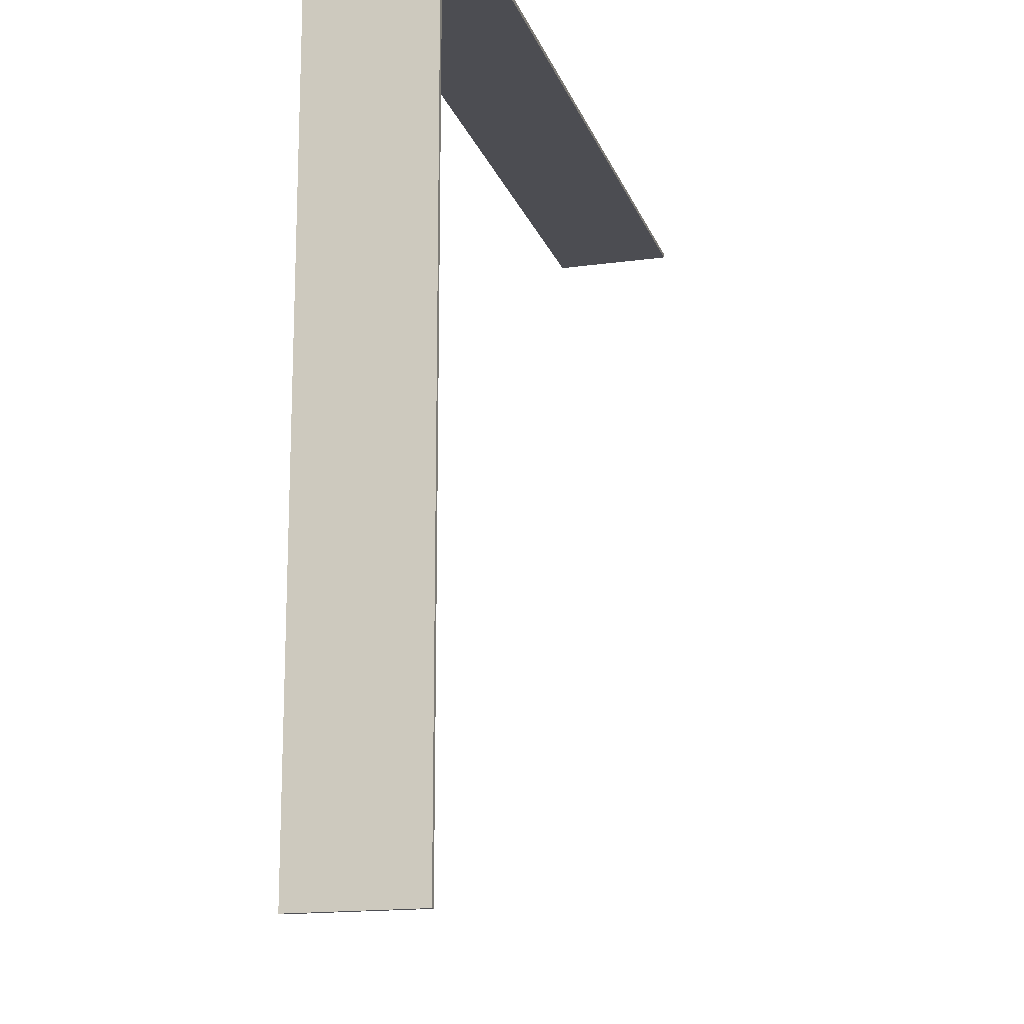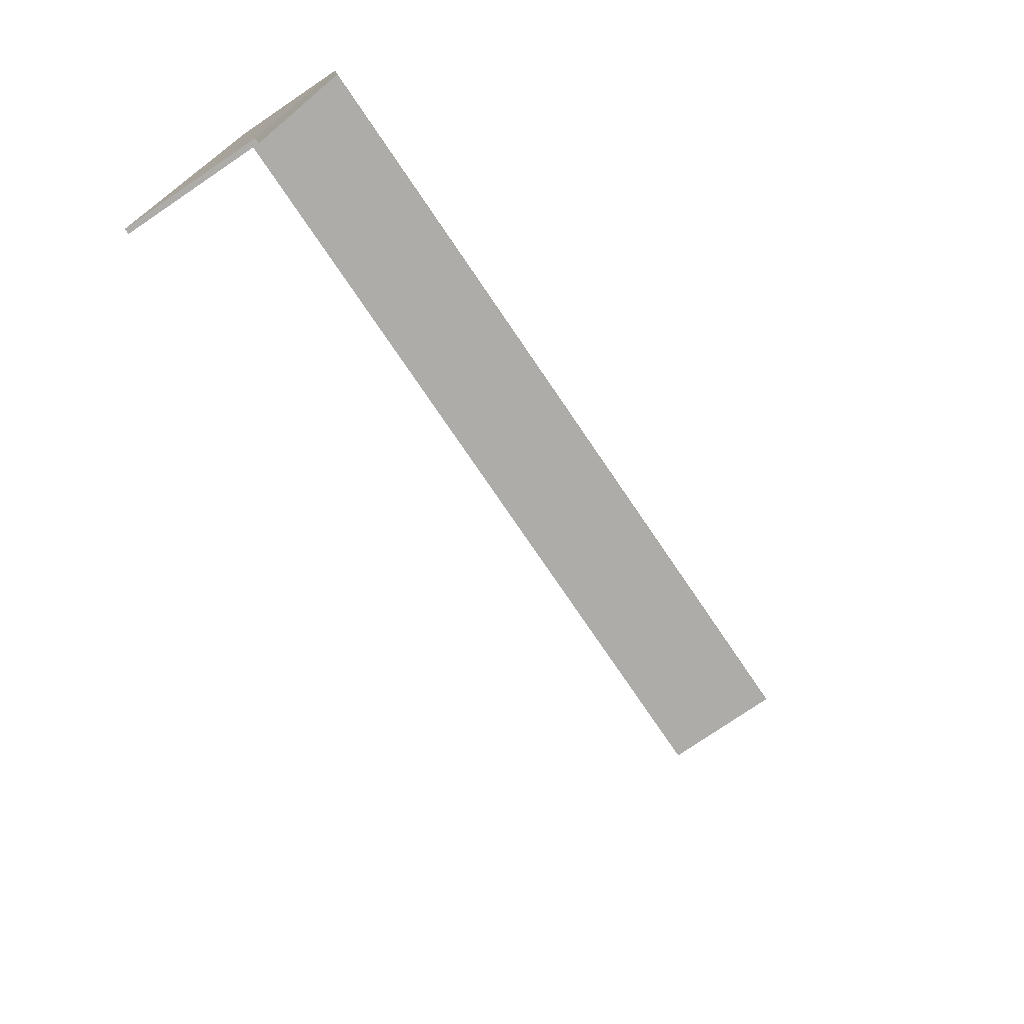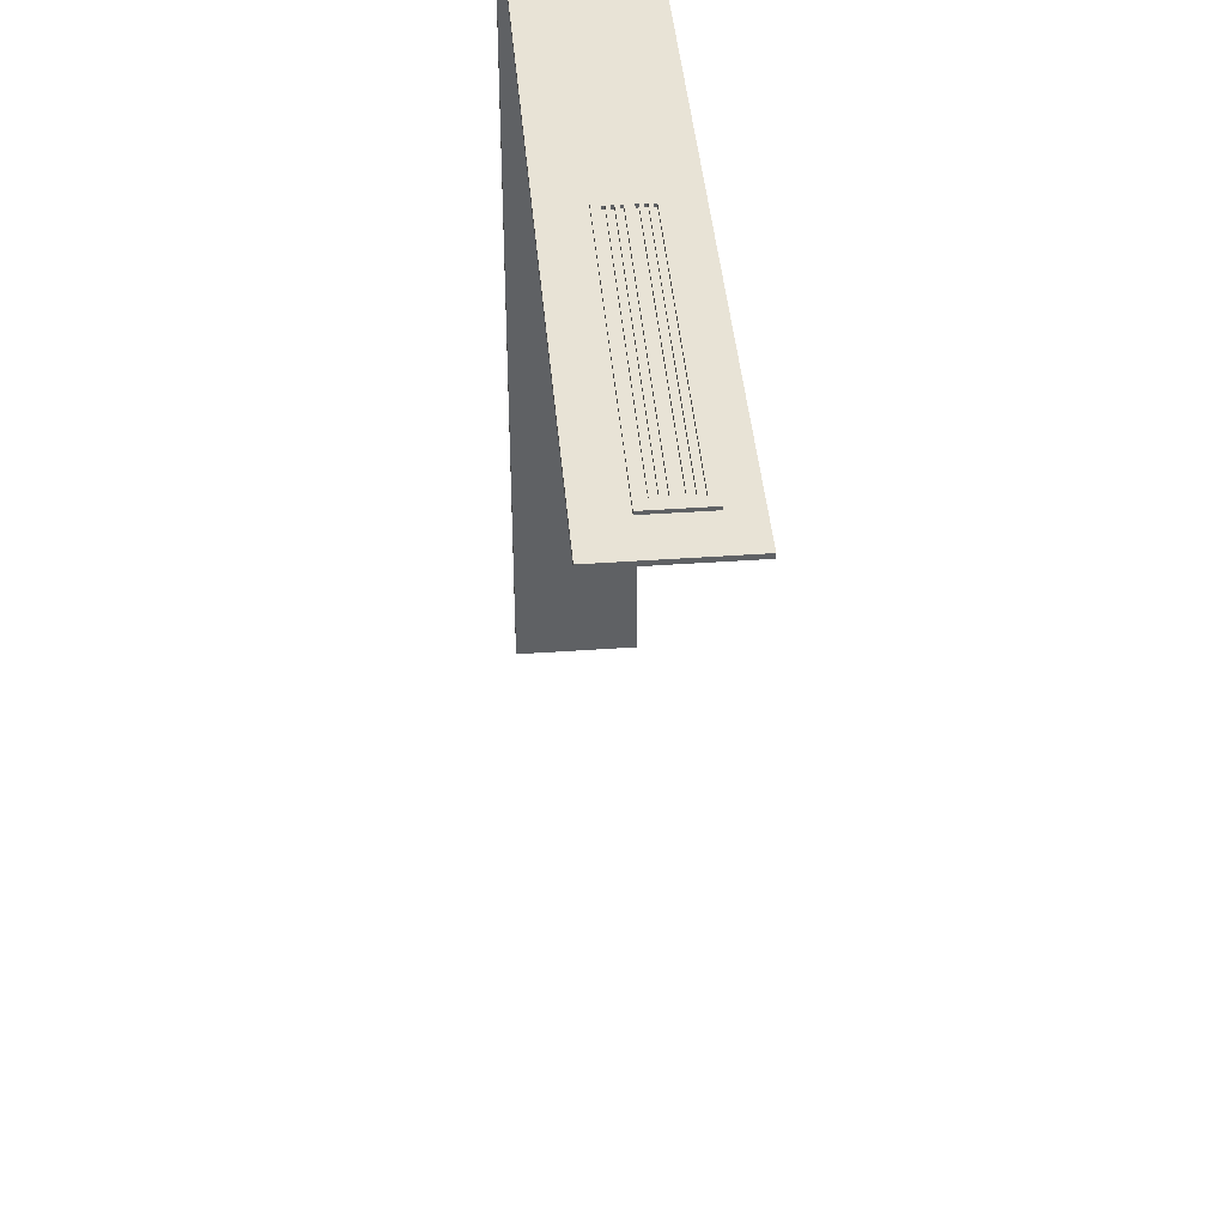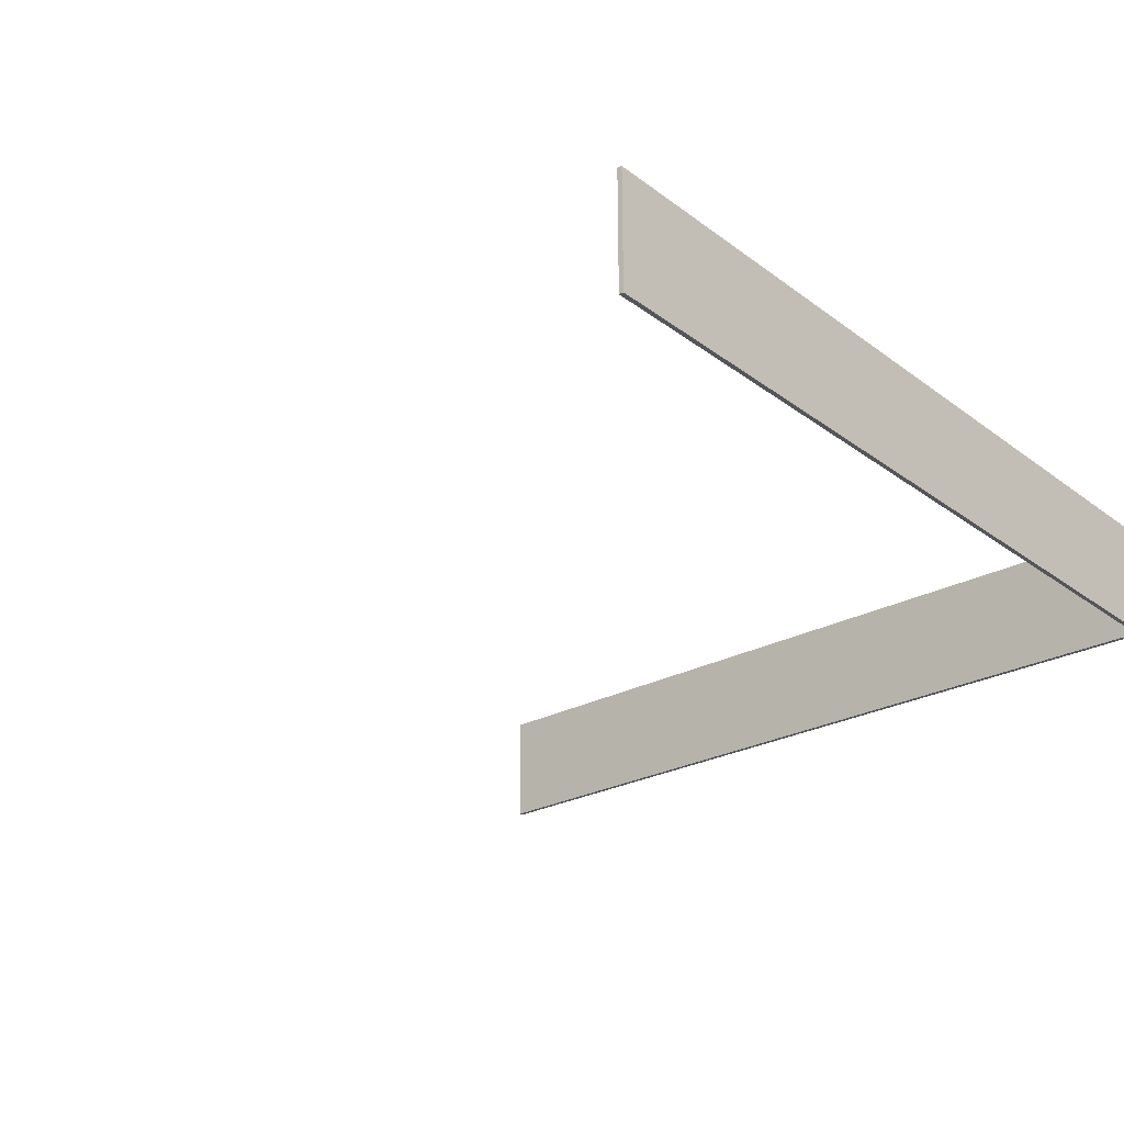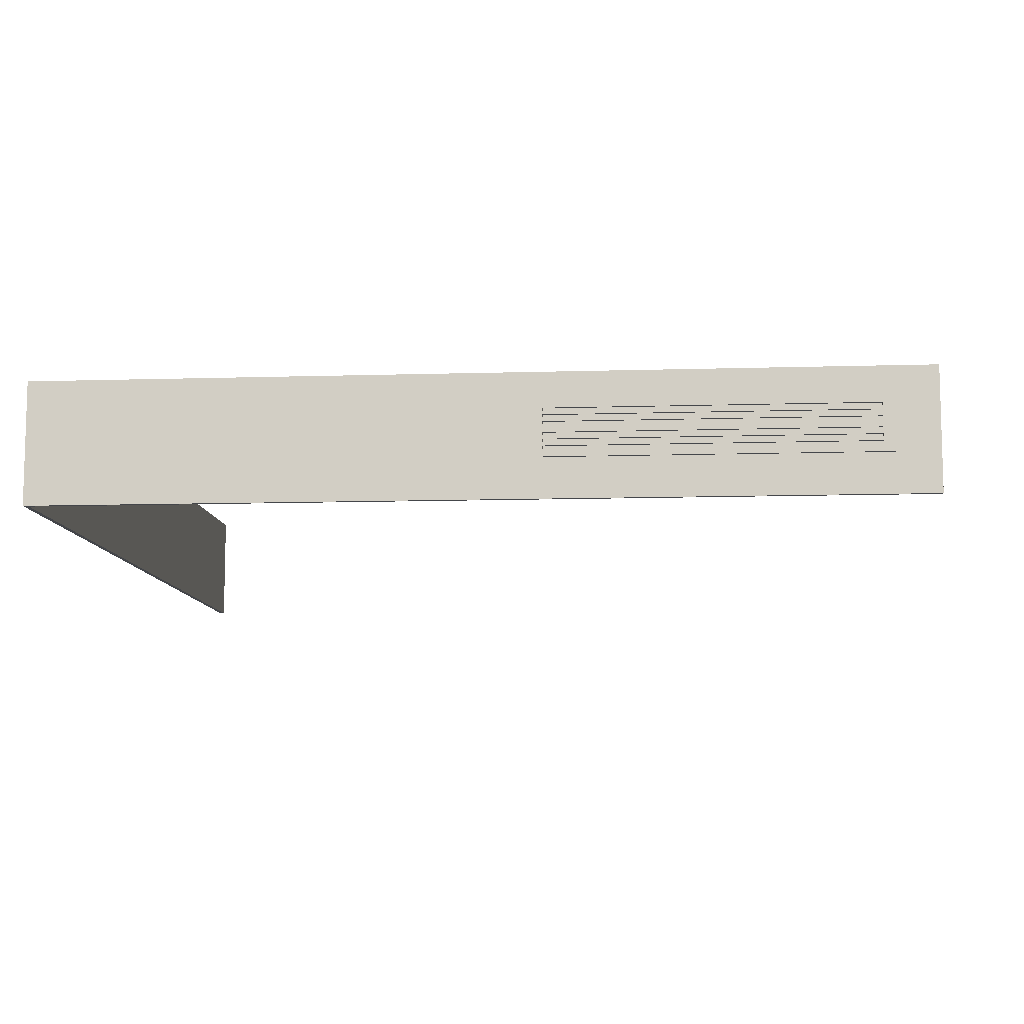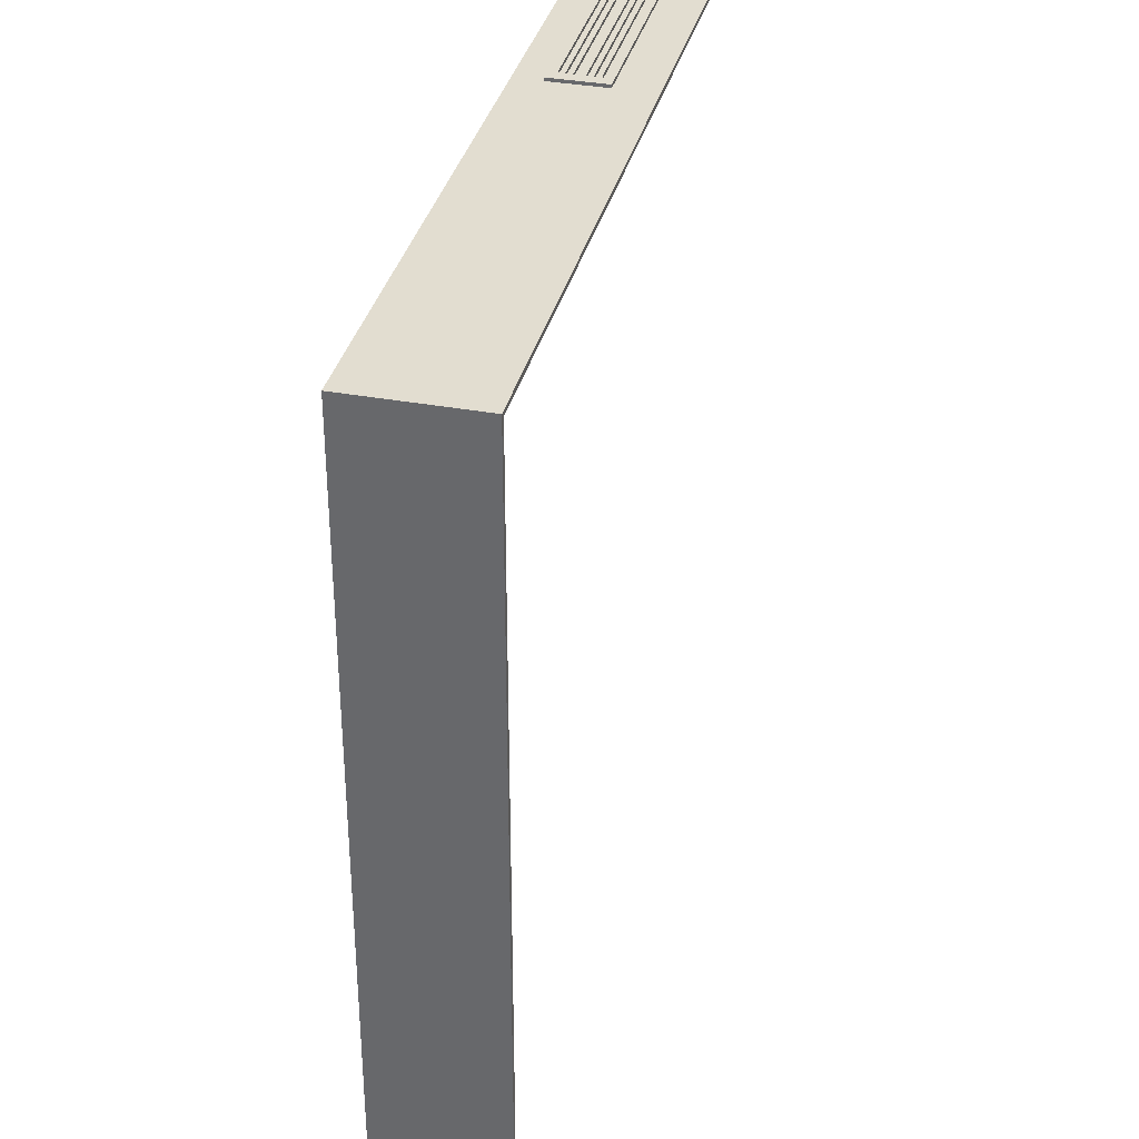
<metadata>
{"format":"obj","ext":"obj","renderer":"f3d","projection":"perspective","resolution":1024,"background":"white","views":[{"elev":-16.4,"azim":-74.2,"up":"+Z"},{"elev":-76.6,"azim":-55.8,"up":"+Z"},{"elev":41.9,"azim":85.1,"up":"+Z"},{"elev":-26.0,"azim":-139.6,"up":"+Y"},{"elev":-9.6,"azim":4.6,"up":"+Y"},{"elev":35.3,"azim":-76.3,"up":"+Z"}]}
</metadata>
<code>
g Mesh1 Component_191 G_27_Deckenverkleidung_dwg1 Model
v 5482 273.3 -610
v 5482 273.3 -610.7
v 5482 272.7 -610.7
v 5482 272.7 -610
f 1 2 3 4
v 5413 273.3 -610
v 5413 273.3 -610.7
f 5 6 2 1
v 5413 272.7 -610
v 5413 272.7 -610.7
f 7 8 6 5
f 4 3 8 7
v 5482 271.9 -610.7
f 3 9 8
v 5485 280.2 -610.7
f 10 9 3
v 5482 271.3 -610.7
f 10 11 9
v 5482 270.5 -610.7
f 10 12 11
v 5482 269.9 -610.7
f 10 13 12
v 5485 268.2 -610.7
f 14 13 10
v 5413 269.9 -610.7
f 13 14 15
v 5411 268.2 -610.7
f 16 15 14
v 5411 280.2 -610.7
f 15 16 17
v 5411 268.2 -610
v 5411 280.2 -610
f 17 16 18 19
v 5485 268.2 -610
f 14 20 18 16
v 5485 280.2 -610
f 21 20 14 10
v 5482 269.9 -610
f 22 20 21
f 20 22 18
v 5413 269.9 -610
f 23 18 22
f 18 23 19
v 5413 270.5 -610
f 19 23 24
v 5413 270.5 -610.7
f 23 15 25 24
f 22 13 15 23
v 5482 270.5 -610
f 26 12 13 22
f 24 25 12 26
v 5413 271.3 -610.7
f 25 27 12
f 25 17 27
f 15 17 25
v 5413 271.9 -610.7
f 27 17 28
f 28 17 8
f 8 17 6
v 5413 274.9 -610.7
f 6 17 29
v 5413 275.6 -610.7
f 29 17 30
v 5413 276.4 -610.7
f 30 17 31
v 5413 277 -610.7
f 31 17 32
v 5413 277.8 -610.7
f 32 17 33
v 5413 278.4 -610.7
f 33 17 34
v 5482 278.4 -610.7
f 34 17 35
f 10 35 17
v 5482 277.8 -610.7
f 10 36 35
v 5482 277 -610.7
f 10 37 36
v 5482 276.4 -610.7
f 10 38 37
v 5482 275.6 -610.7
f 10 39 38
v 5482 274.9 -610.7
f 10 40 39
f 10 2 40
f 10 3 2
f 40 2 29
f 6 29 2
v 5482 274.9 -610
v 5413 274.9 -610
f 41 40 29 42
v 5482 275.6 -610
f 43 39 40 41
v 5413 275.6 -610
f 44 30 39 43
f 42 29 30 44
f 19 42 44
f 19 5 42
f 19 7 5
v 5413 271.9 -610
f 19 45 7
v 5413 271.3 -610
f 19 46 45
f 19 24 46
v 5482 271.3 -610
f 46 24 47
f 26 47 24
f 26 21 47
f 22 21 26
v 5482 271.9 -610
f 47 21 48
f 48 21 4
f 4 21 1
f 1 21 41
f 41 21 43
v 5482 276.4 -610
f 43 21 49
v 5482 277 -610
f 49 21 50
v 5482 277.8 -610
f 50 21 51
v 5482 278.4 -610
f 51 21 52
v 5413 278.4 -610
f 52 21 53
f 19 53 21
v 5413 277.8 -610
f 19 54 53
v 5413 277 -610
f 19 55 54
v 5413 276.4 -610
f 19 56 55
f 19 44 56
f 56 44 49
f 43 49 44
f 49 38 31 56
f 50 37 38 49
f 55 32 37 50
f 56 31 32 55
f 32 33 37
f 36 37 33
f 51 36 33 54
f 52 35 36 51
f 53 34 35 52
f 54 33 34 53
f 54 55 51
f 50 51 55
f 38 39 31
f 30 31 39
f 21 10 17 19
f 1 41 5
f 42 5 41
f 48 4 45
f 7 45 4
f 45 28 9 48
f 46 27 28 45
f 47 11 27 46
f 48 9 11 47
f 11 12 27
f 28 8 9
g Mesh2 Component_192 G_27_Deckenverkleidung_dwg1 Model
v 5494 259.6 -611.7
v 5494 286.1 -611.7
v 5494 286.1 -610.7
v 5494 259.6 -610.7
f 57 58 59 60
v 5306 259.6 -611.7
v 5306 286.1 -611.7
f 61 62 58 57
v 5306 259.6 -610.7
v 5306 286.1 -610.7
f 63 64 62 61
f 60 59 64 63
f 62 64 59 58
f 57 60 63 61
g Mesh3 Component_193 G_27_Deckenverkleidung_dwg1 Model
v 5305 259.6 -610.7
v 5305 286.1 -610.7
v 5305 286.1 -799.1
v 5305 259.6 -799.1
f 65 66 67 68
v 5306 259.6 -610.7
v 5306 286.1 -610.7
f 69 70 66 65
v 5306 259.6 -799.1
v 5306 286.1 -799.1
f 71 72 70 69
f 68 67 72 71
f 70 72 67 66
f 65 68 71 69

</code>
